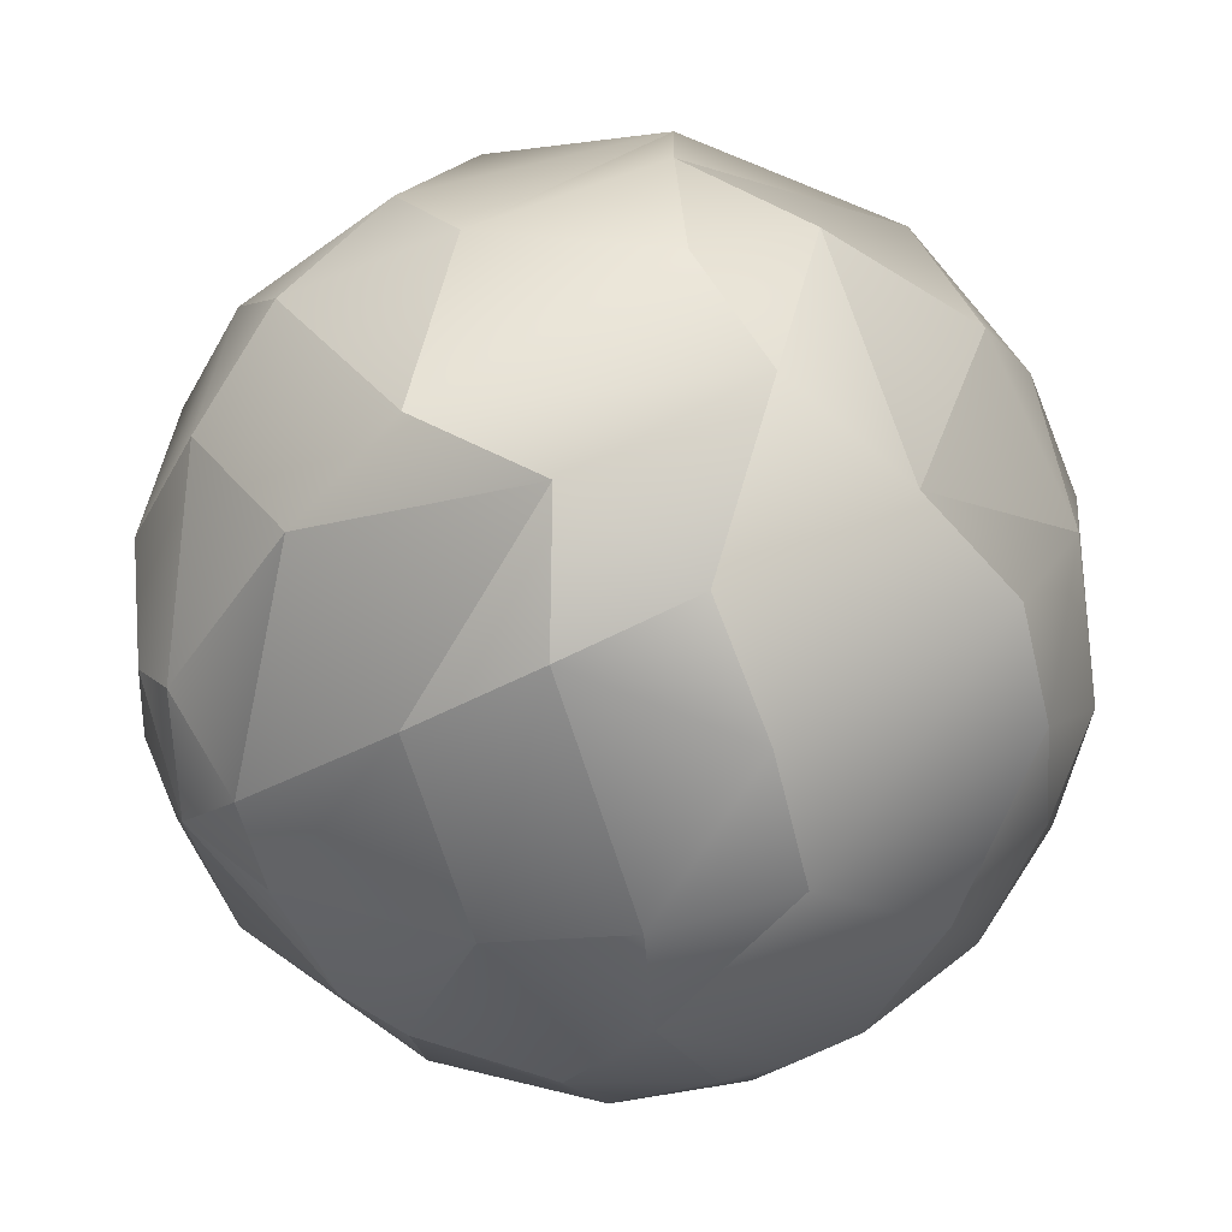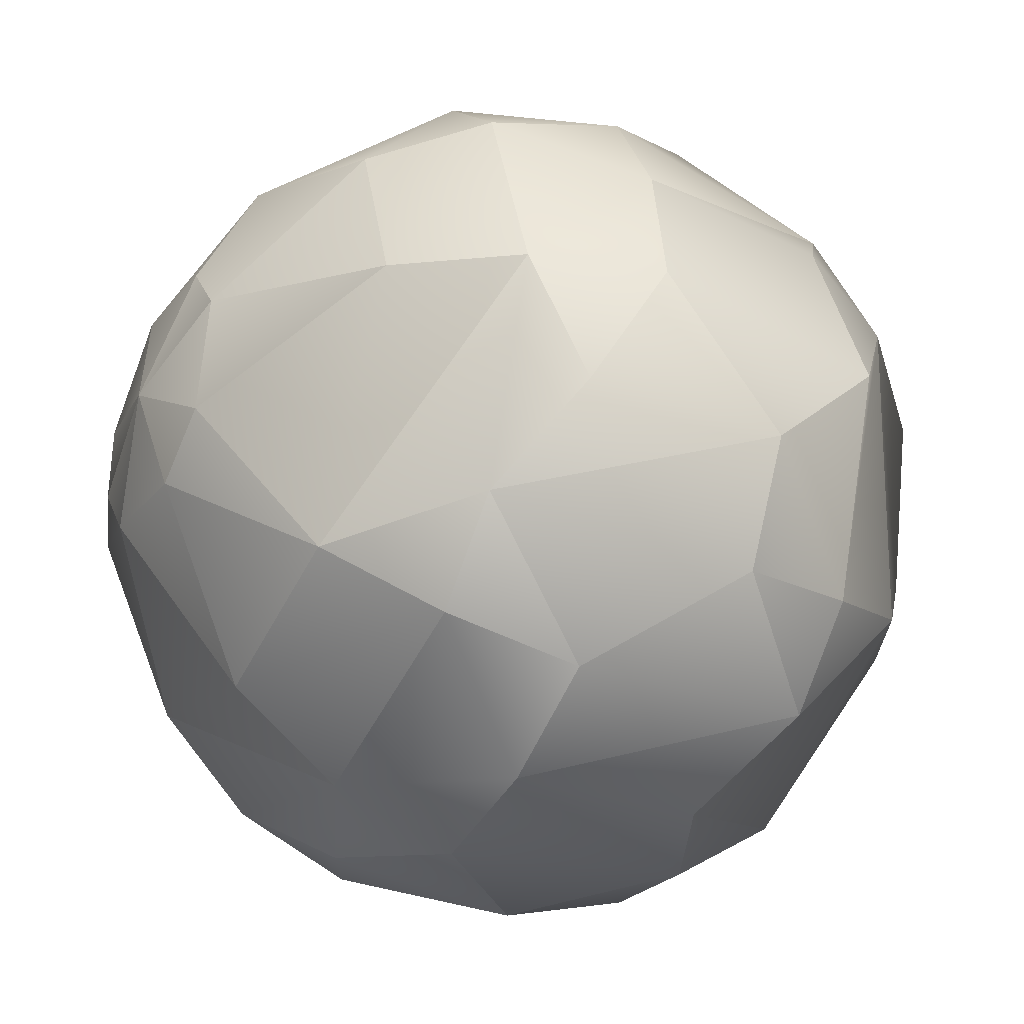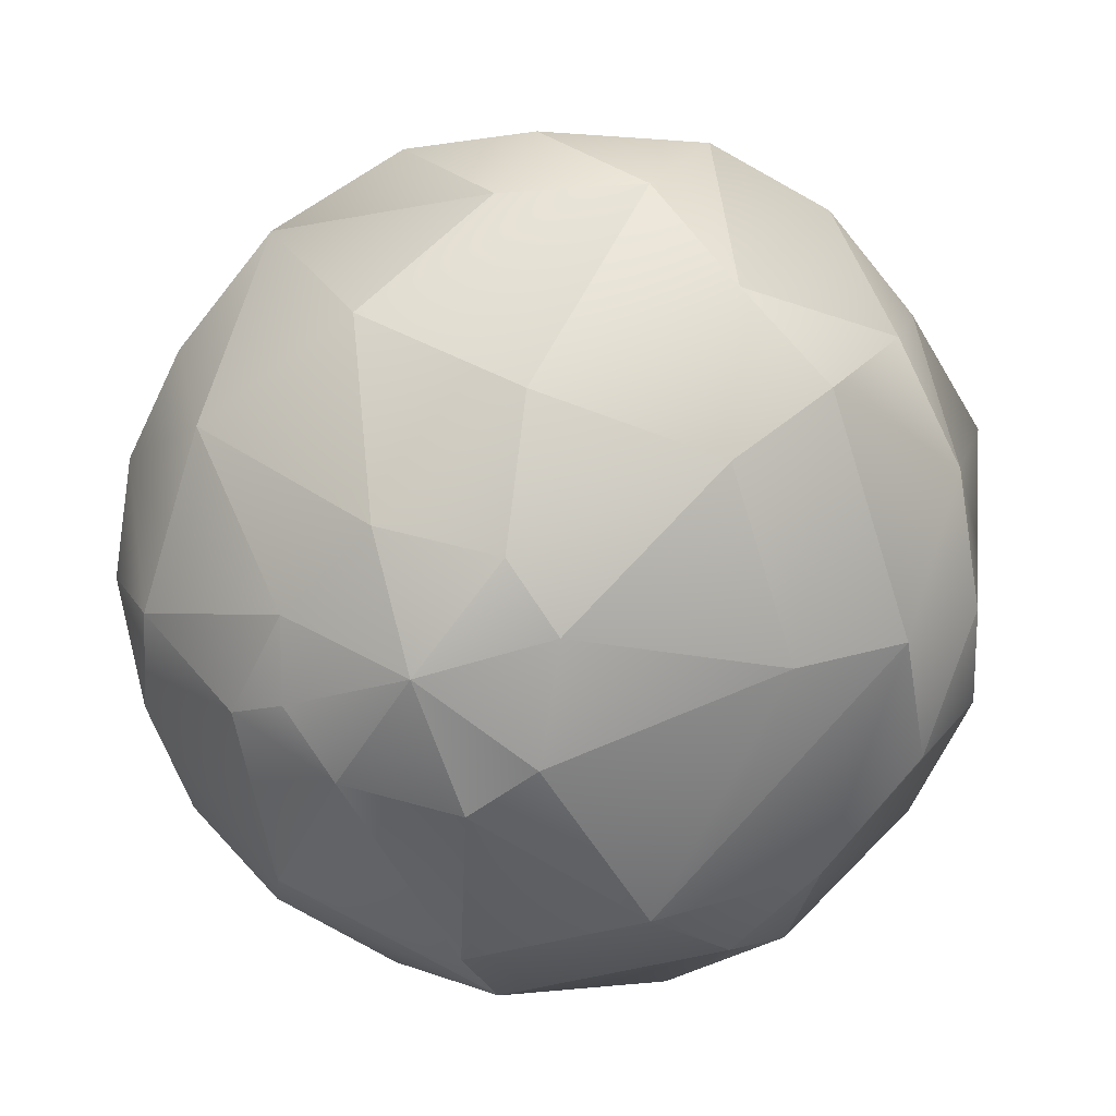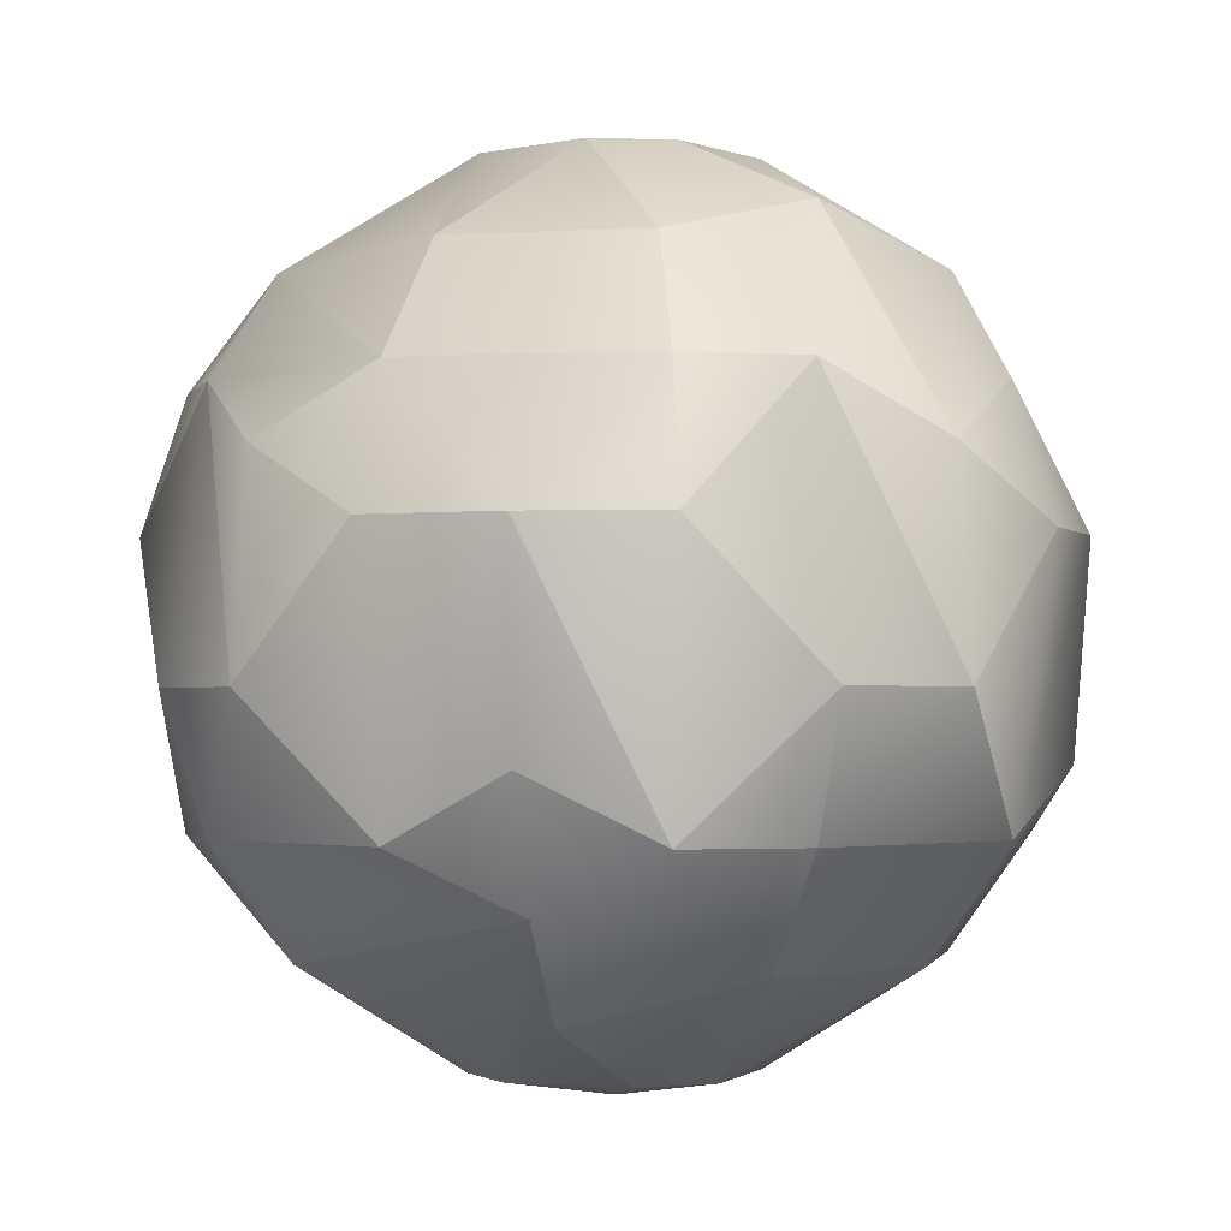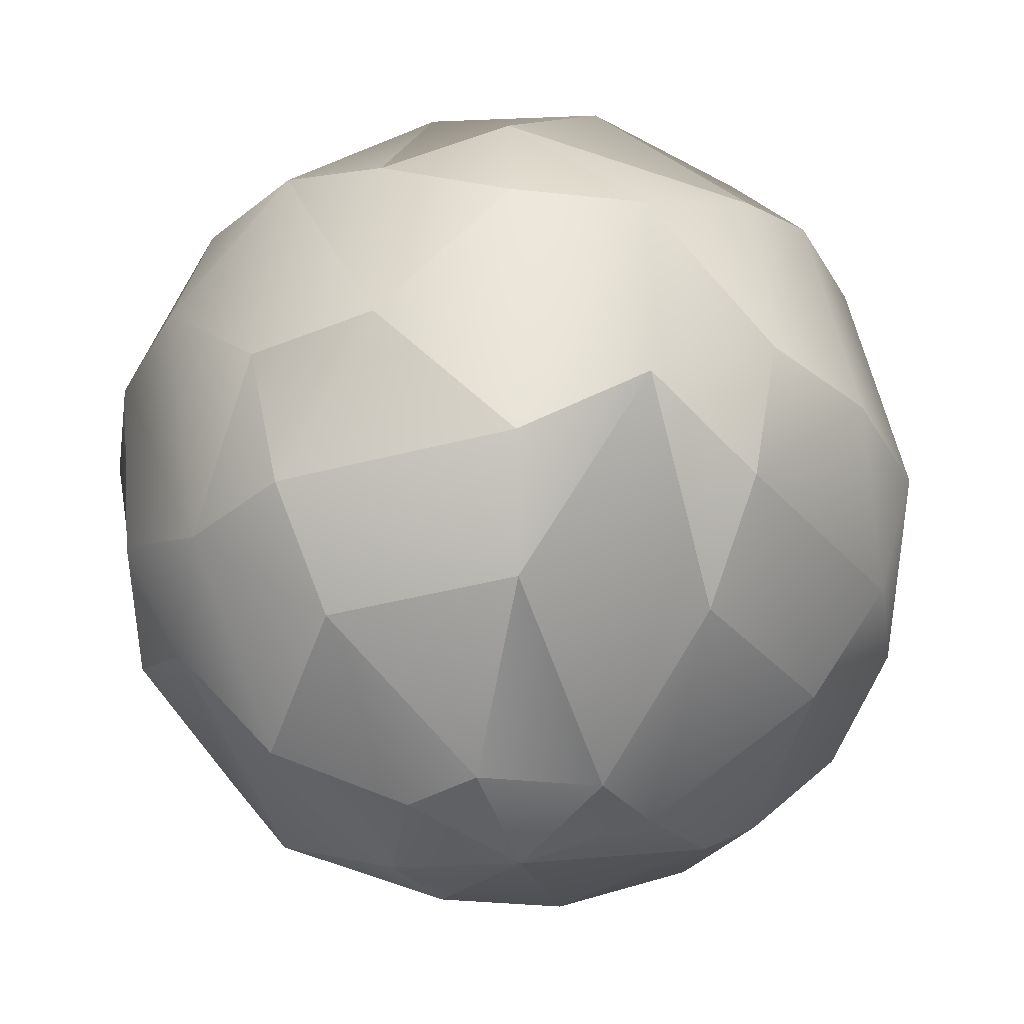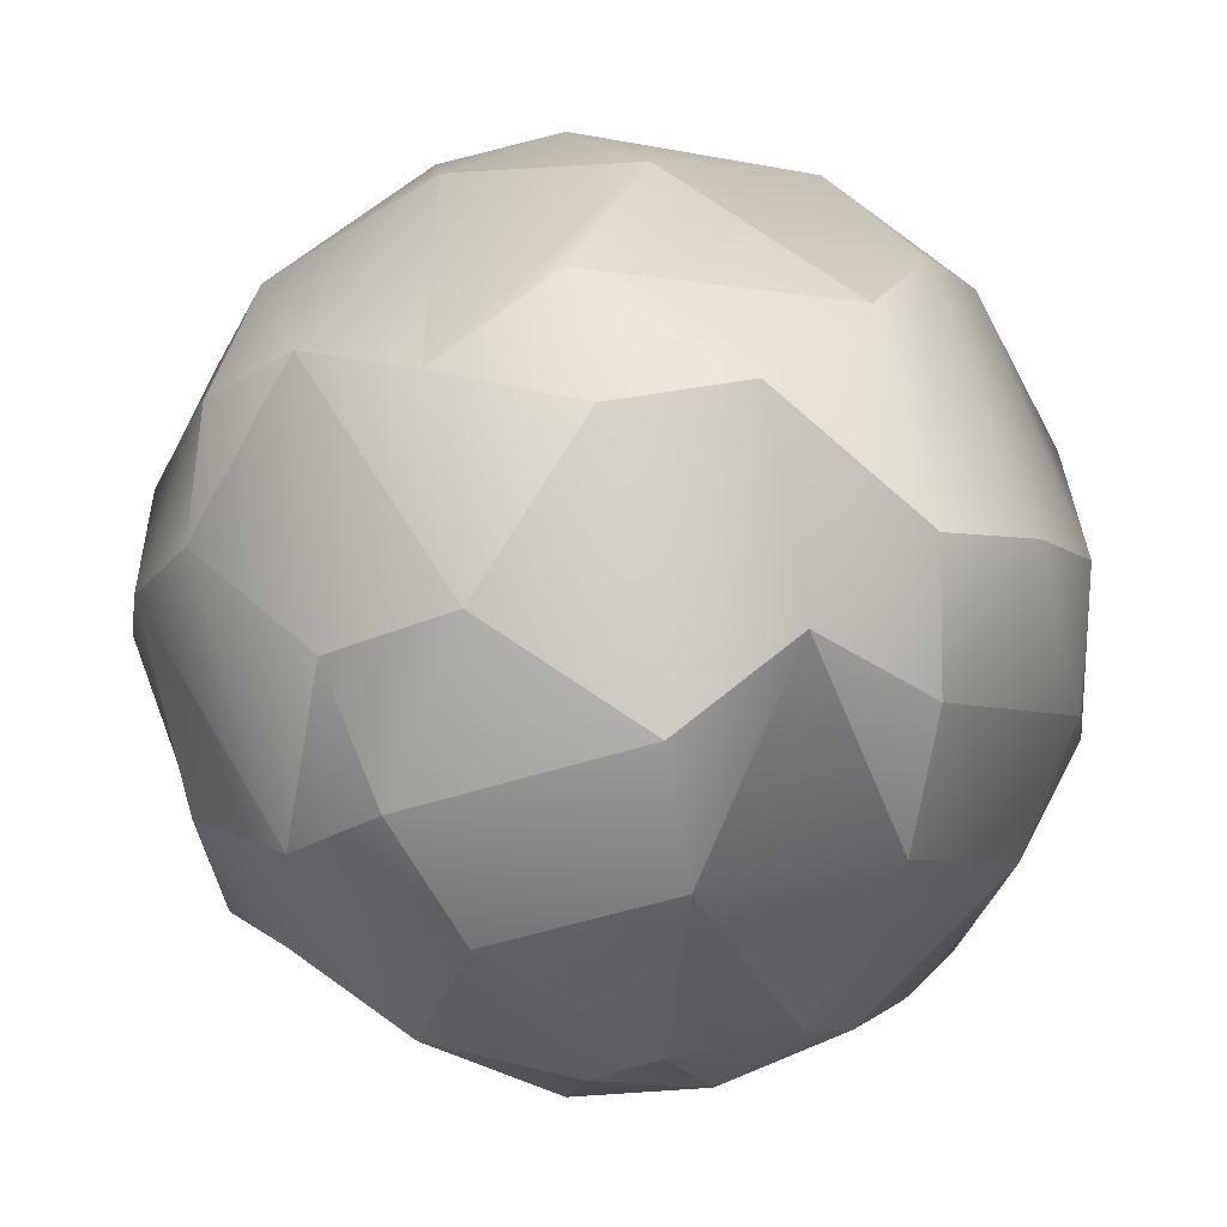
<metadata>
{"format":"obj","ext":"obj","renderer":"f3d","projection":"perspective","resolution":1024,"background":"white","views":[{"elev":51.5,"azim":58.8,"up":"+Z"},{"elev":-34.3,"azim":-119.0,"up":"+Z"},{"elev":14.5,"azim":-163.1,"up":"+Z"},{"elev":-1.9,"azim":-60.7,"up":"+Y"},{"elev":52.8,"azim":-1.1,"up":"+Z"},{"elev":76.6,"azim":-11.6,"up":"+Z"}]}
</metadata>
<code>
v 0 -1 0
v 0.09549 -0.9511 -0.2939
v -0.1816 -0.9511 -0.25
v -0.2939 -0.9511 -0.09549
v -0.09549 -0.9511 0.2939
v 0.1816 -0.9511 0.25
v 0.2939 -0.9511 0.09549
v -0.25 -0.9511 0.1816
v 0.4318 -0.891 -0.1403
v 0 -0.7071 -0.7071
v 0 -0.7071 0.7071
v 0.559 -0.809 -0.1816
v 0.4156 -0.7071 -0.5721
v -0.5721 -0.7071 -0.4156
v -0.559 -0.809 0.1816
v -0.4156 -0.7071 0.5721
v 0.4156 -0.7071 0.5721
v 0.6725 -0.7071 0.2185
v -0.2939 -0.309 -0.9045
v -0.7694 -0.5878 0.25
v 0.2939 -0.309 0.9045
v 0.7694 -0.5878 -0.25
v 0.7208 -0.454 -0.5237
v 0.5237 -0.454 -0.7208
v 0.2753 -0.454 -0.8474
v 0 -0.454 -0.891
v -0.5237 -0.454 -0.7208
v -0.7208 -0.454 -0.5237
v -0.891 -0.454 0
v -0.7208 -0.454 0.5237
v -0.5237 -0.454 0.7208
v 0 -0.454 0.891
v 0.5237 -0.454 0.7208
v 0.8474 -0.454 0.2753
v 0.891 -0.454 0
v -0.9045 -0.309 0.2939
v 0.9045 -0.309 -0.2939
v 0.7991 -0.1564 -0.5805
v 0.3052 -0.1564 -0.9393
v -0.7991 -0.1564 -0.5805
v -0.9393 -0.1564 -0.3052
v -0.5805 -0.1564 0.7991
v -0.3052 -0.1564 0.9393
v 0.5805 -0.1564 0.7991
v 0.7991 -0.1564 0.5805
v 0.9393 -0.1564 0.3052
v 0.9393 -0.1564 -0.3052
v -0.3052 0.1564 -0.9393
v -0.9393 0.1564 0.3052
v 0.3052 0.1564 0.9393
v 0.5805 0.1564 -0.7991
v 0 0.1564 -0.9877
v -0.5805 0.1564 -0.7991
v -0.9877 0.1564 0
v -0.7991 0.1564 0.5805
v 0 0.1564 0.9877
v 0.9877 0.1564 0
v 0.9511 0 -0.309
v 0.7208 0.454 -0.5237
v -0.7208 0.454 -0.5237
v -0.5237 0.454 0.7208
v 0.7208 0.454 0.5237
v 0.8474 0.454 0.2753
v 0.2939 0.309 -0.9045
v -0.9045 0.309 -0.2939
v -0.2939 0.309 0.9045
v 0.559 0.309 0.7694
v 0.9045 0.309 -0.2939
v 0.5237 0.454 -0.7208
v 0 0.454 -0.891
v -0.5237 0.454 -0.7208
v -0.891 0.454 0
v -0.7208 0.454 0.5237
v 0 0.454 0.891
v 0.891 0.454 0
v 0.7694 0.5878 -0.25
v 0.4156 0.7071 -0.5721
v 0 0.7071 -0.7071
v -0.4156 0.7071 -0.5721
v -0.7071 0.7071 0
v -0.5721 0.7071 0.4156
v 0.2185 0.7071 0.6725
v 0.5721 0.7071 0.4156
v 0.7071 0.7071 0
v 0.4318 0.891 -0.1403
v -0.1816 0.809 0.559
v 0.1816 0.9511 -0.25
v -0.09549 0.9511 -0.2939
v -0.25 0.9511 -0.1816
v -0.2939 0.9511 0.09549
v -0.1816 0.9511 0.25
v 0.09549 0.9511 0.2939
v 0.2939 0.9511 0.09549
v 0.2939 0.9511 -0.09549
v 0 1 0
g pSphere1
f 2 1 3
f 1 4 3
f 4 1 8
f 1 5 8
f 5 1 6
f 1 7 6
f 1 9 7
f 1 2 9
f 2 3 10
f 4 8 15
f 5 6 11
f 12 9 13
f 9 2 13
f 13 2 10
f 10 3 14
f 3 4 14
f 14 4 20
f 4 15 20
f 15 8 16
f 8 5 16
f 16 5 11
f 11 6 17
f 6 7 17
f 17 7 18
f 7 9 18
f 18 9 12
f 10 14 19
f 11 17 21
f 18 12 22
f 22 12 23
f 12 13 23
f 23 13 24
f 24 13 25
f 13 10 25
f 25 10 26
f 10 19 26
f 19 14 27
f 27 14 28
f 14 20 28
f 28 20 29
f 20 15 30
f 15 16 30
f 30 16 31
f 16 11 31
f 31 11 32
f 11 21 32
f 21 17 33
f 17 18 33
f 33 18 34
f 34 18 35
f 18 22 35
f 22 23 37
f 29 20 36
f 20 30 36
f 35 22 37
f 37 23 38
f 23 24 38
f 24 25 39
f 25 26 39
f 27 28 40
f 40 28 41
f 28 29 41
f 30 31 42
f 42 31 43
f 31 32 43
f 21 33 44
f 44 33 45
f 33 34 45
f 45 34 46
f 34 35 46
f 37 38 47
f 26 19 48
f 19 27 48
f 29 36 49
f 36 30 49
f 32 21 50
f 21 44 50
f 35 37 47
f 47 38 58
f 38 24 51
f 24 39 51
f 39 26 52
f 26 48 52
f 48 27 53
f 27 40 53
f 41 29 54
f 29 49 54
f 49 30 55
f 30 42 55
f 43 32 56
f 32 50 56
f 46 35 57
f 35 47 57
f 57 47 58
f 58 38 59
f 38 51 59
f 53 40 60
f 40 41 60
f 55 42 61
f 42 43 61
f 44 45 62
f 45 46 62
f 62 46 63
f 46 57 63
f 58 59 68
f 51 39 64
f 39 52 64
f 60 41 65
f 41 54 65
f 61 43 66
f 43 56 66
f 50 44 67
f 44 62 67
f 57 58 68
f 59 51 69
f 51 64 69
f 64 52 70
f 52 48 70
f 70 48 71
f 48 53 71
f 53 60 71
f 65 54 72
f 54 49 72
f 72 49 73
f 49 55 73
f 55 61 73
f 66 56 74
f 56 50 74
f 50 67 74
f 63 57 75
f 57 68 75
f 68 59 76
f 69 64 70
f 60 65 72
f 75 68 76
f 76 59 77
f 59 69 77
f 69 70 77
f 70 71 78
f 78 71 79
f 71 60 79
f 60 72 79
f 72 73 80
f 80 73 81
f 73 61 81
f 81 61 86
f 61 66 86
f 66 74 82
f 74 67 82
f 67 62 83
f 62 63 83
f 83 63 84
f 63 75 84
f 75 76 84
f 76 77 85
f 77 70 78
f 79 72 80
f 66 82 86
f 82 67 83
f 84 76 85
f 85 77 87
f 77 78 87
f 78 79 88
f 88 79 89
f 79 80 89
f 80 81 90
f 90 81 91
f 81 86 91
f 86 82 92
f 82 83 92
f 83 84 93
f 93 84 85
f 85 87 94
f 78 88 87
f 80 90 89
f 86 92 91
f 83 93 92
f 93 85 94
f 94 87 95
f 87 88 95
f 88 89 95
f 89 90 95
f 90 91 95
f 91 92 95
f 92 93 95
f 93 94 95

</code>
